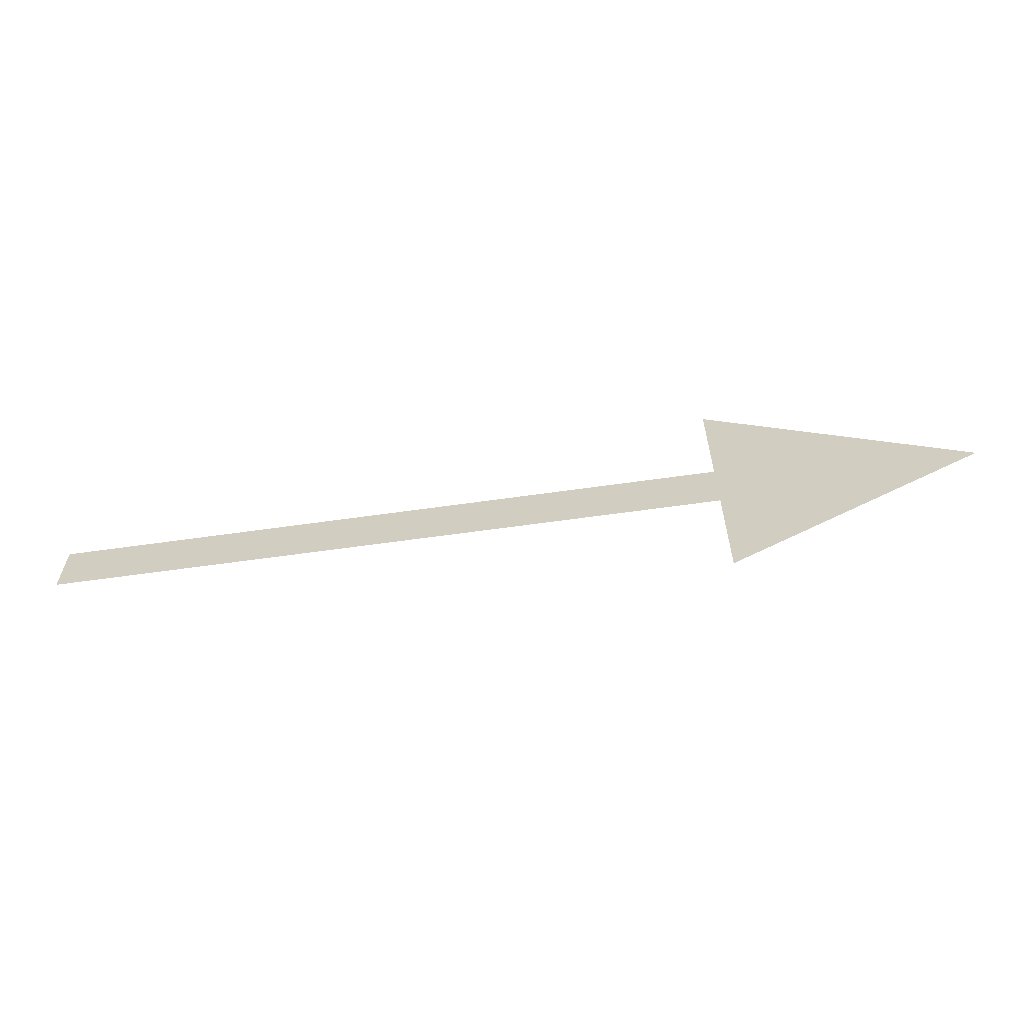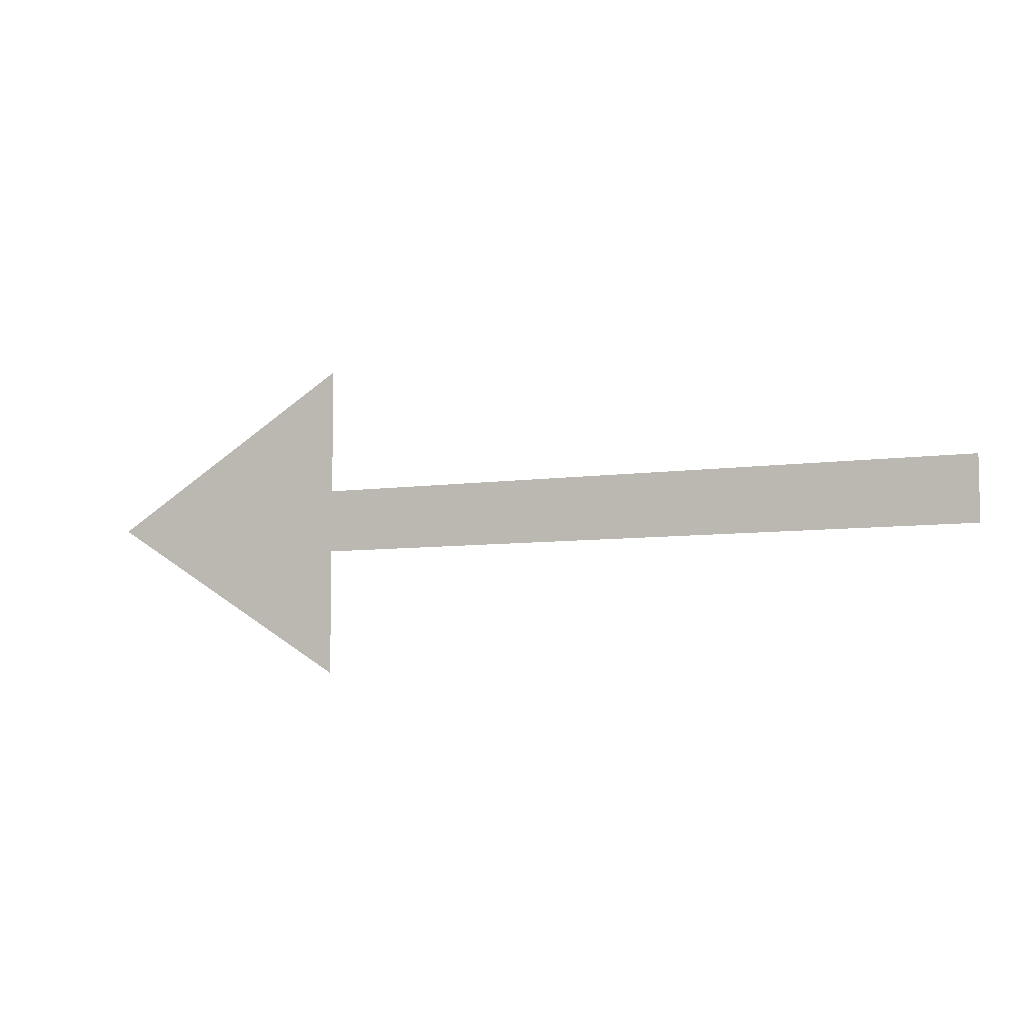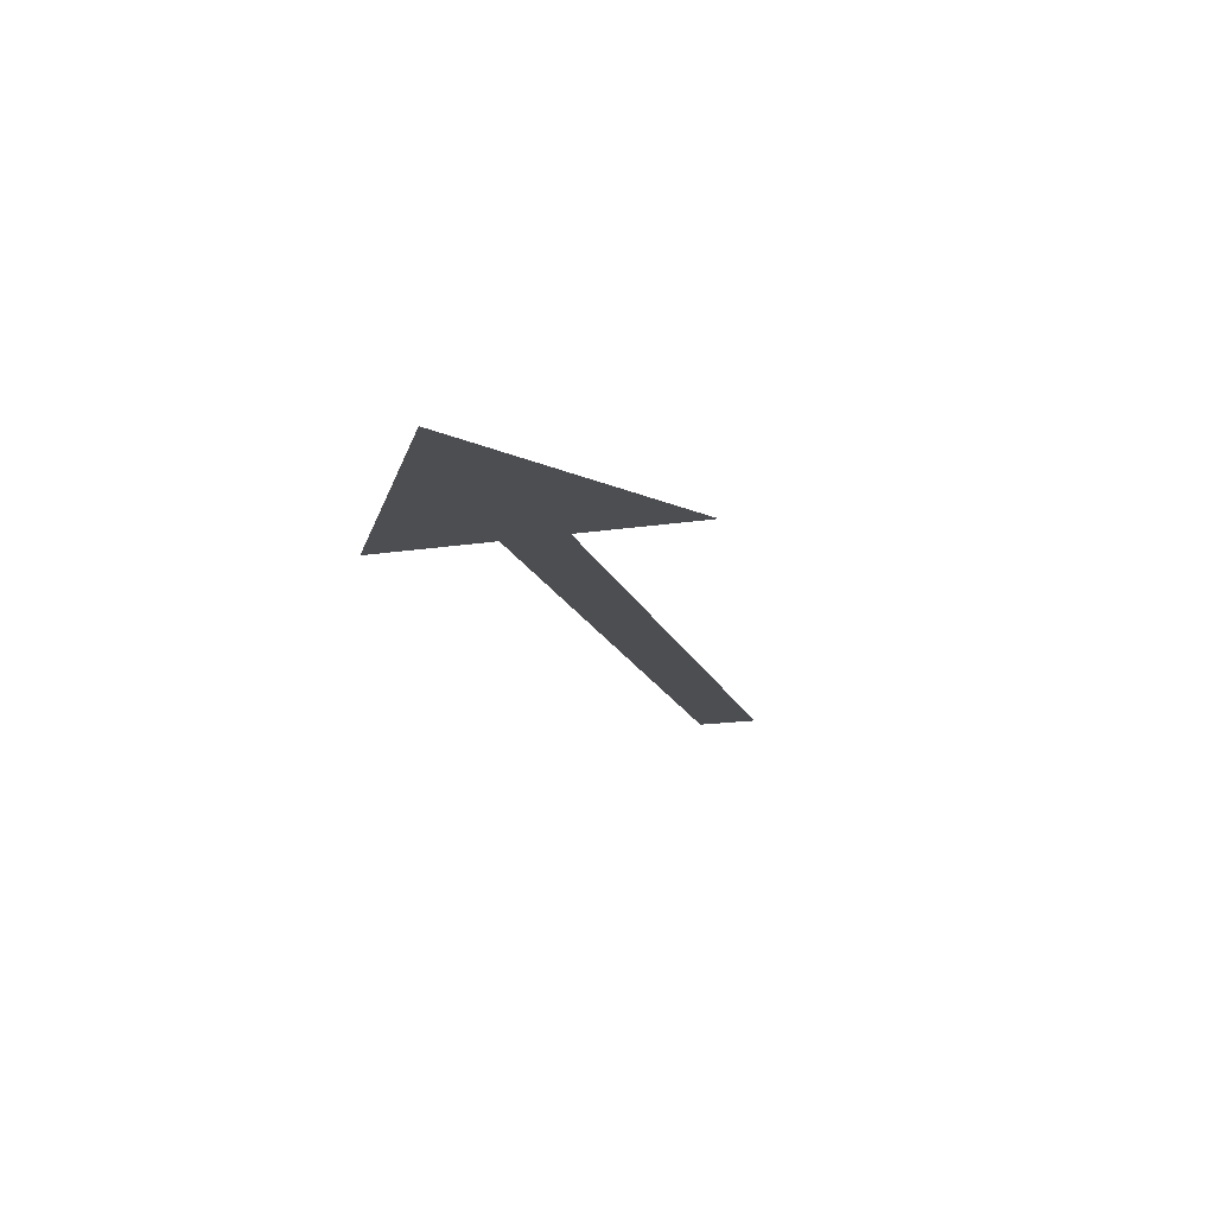
<metadata>
{"format":"obj","ext":"obj","renderer":"f3d","projection":"perspective","resolution":1024,"background":"white","views":[{"elev":-62.4,"azim":-171.8,"up":"+Z"},{"elev":-6.7,"azim":23.9,"up":"+Z"},{"elev":-17.2,"azim":-72.9,"up":"+Y"}]}
</metadata>
<code>
o left_arrow1/left_arrow/mesh134/mesh134-geometry#mesh134-geometry
v 0.4821 -0.1561 0.1071
v 0.4525 -0.1561 0.1043
v 0.4525 -0.1561 0.1071
v 0.4821 -0.1561 0.1043
v 0.4525 -0.1561 0.09866
v 0.4525 -0.1561 0.1127
v 0.4412 -0.1561 0.1057
f 1 2 3
f 2 1 4
f 3 2 1
f 4 1 2
f 5 3 2
f 2 3 5
f 5 6 3
f 3 6 5
f 6 5 7
f 7 5 6

</code>
